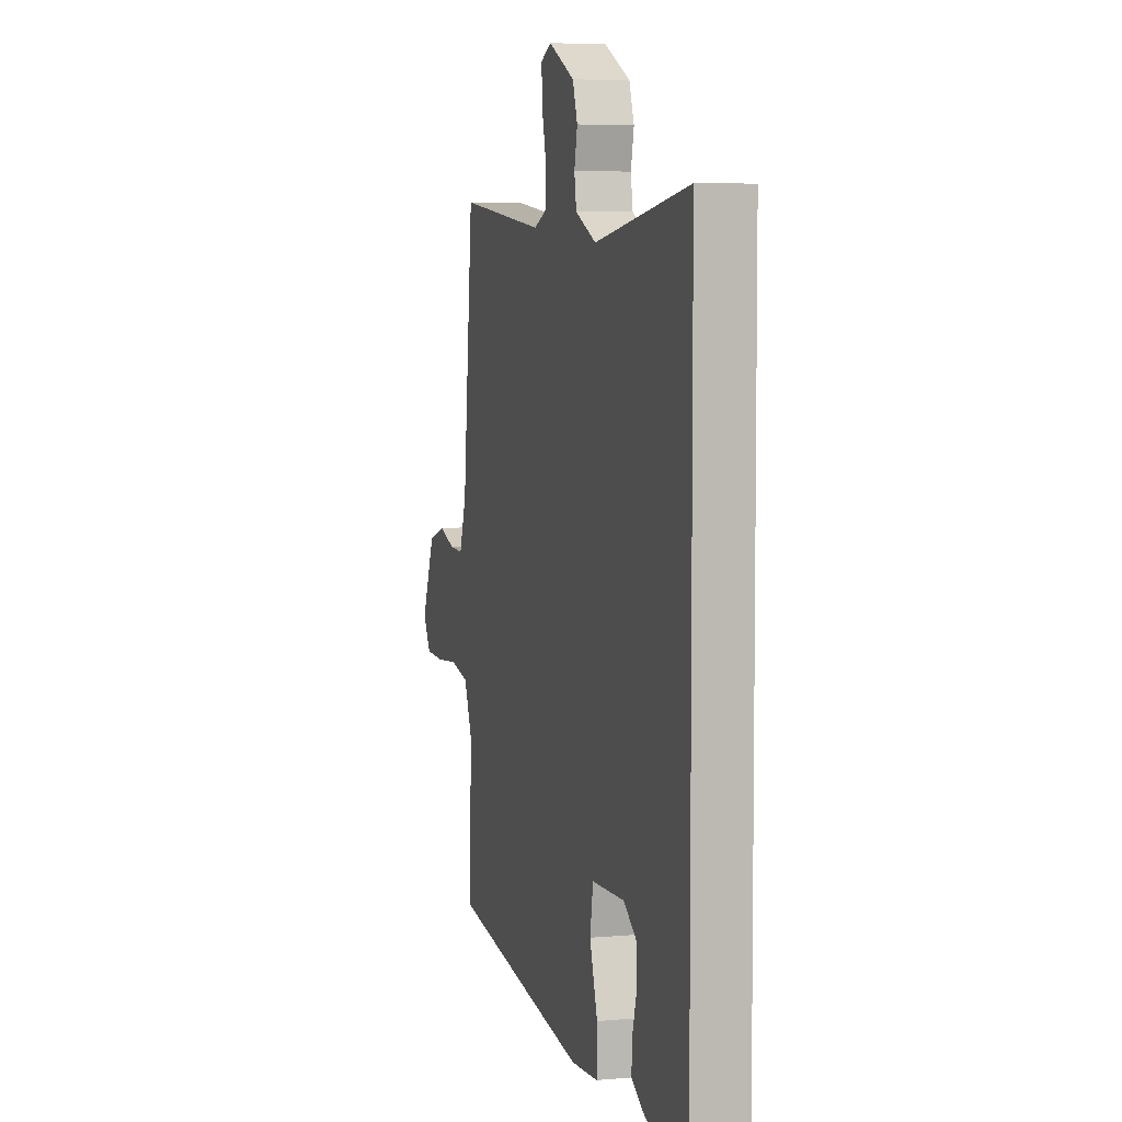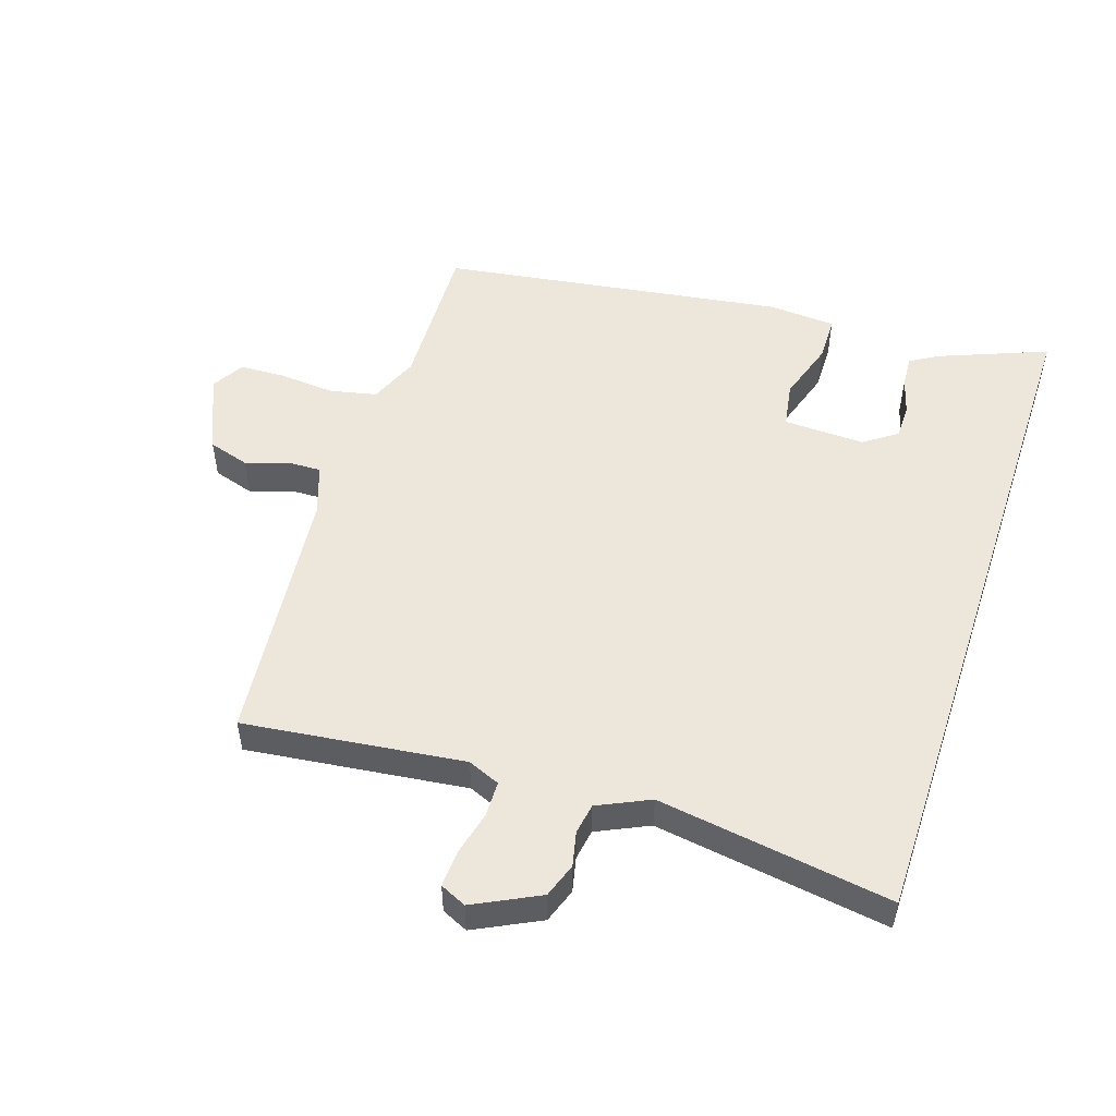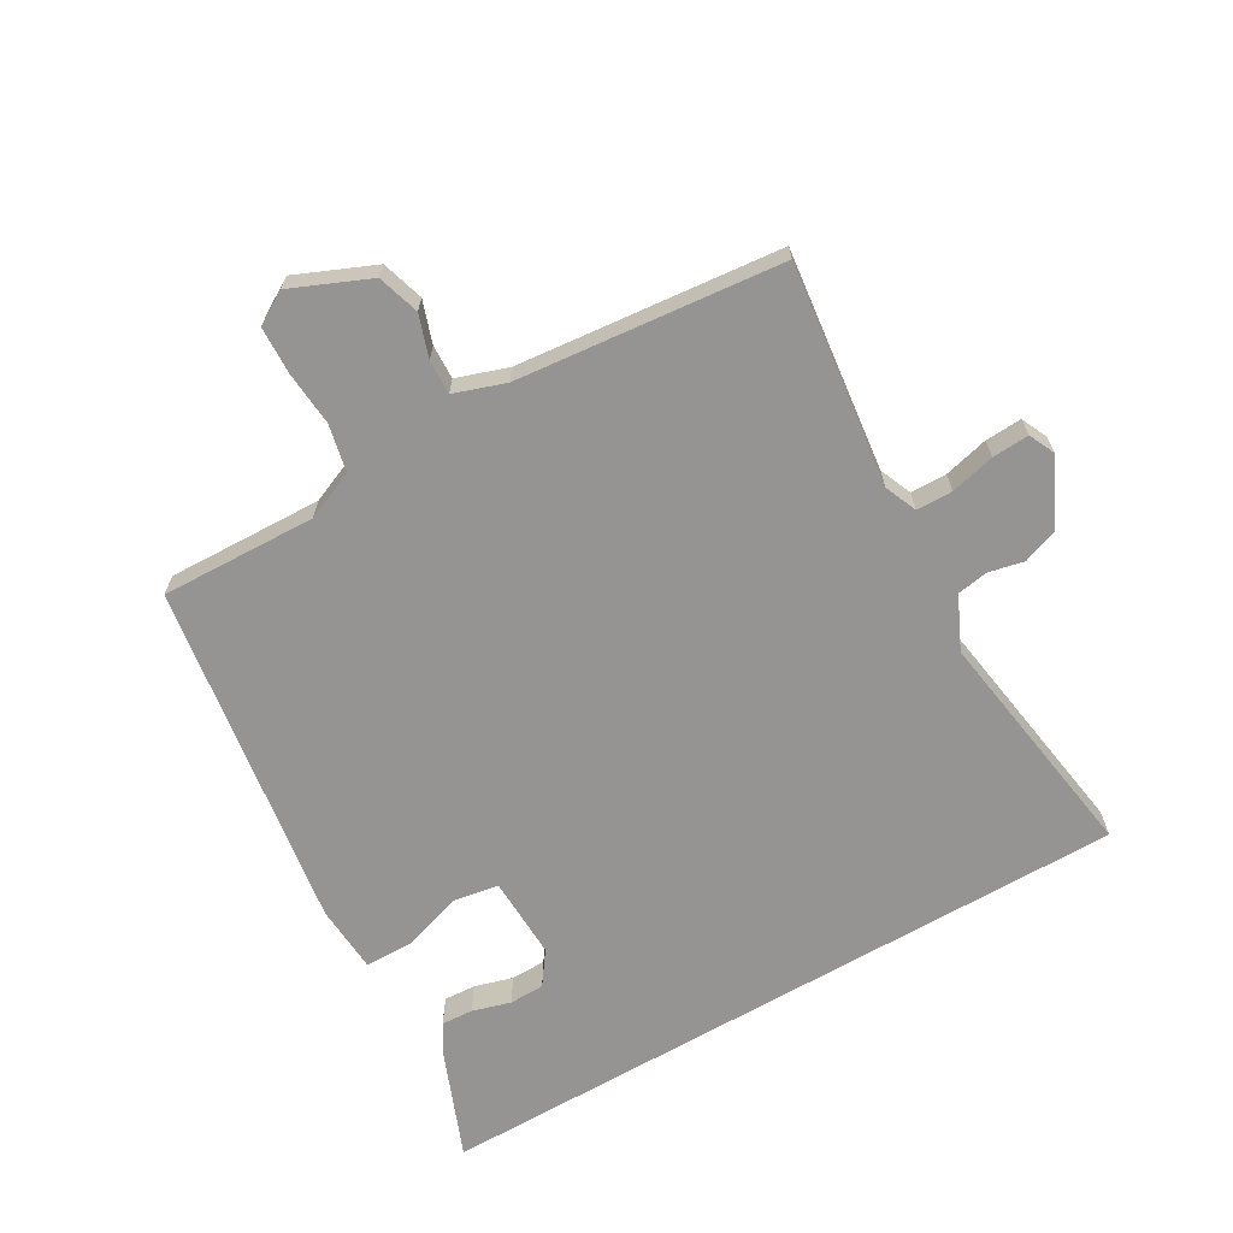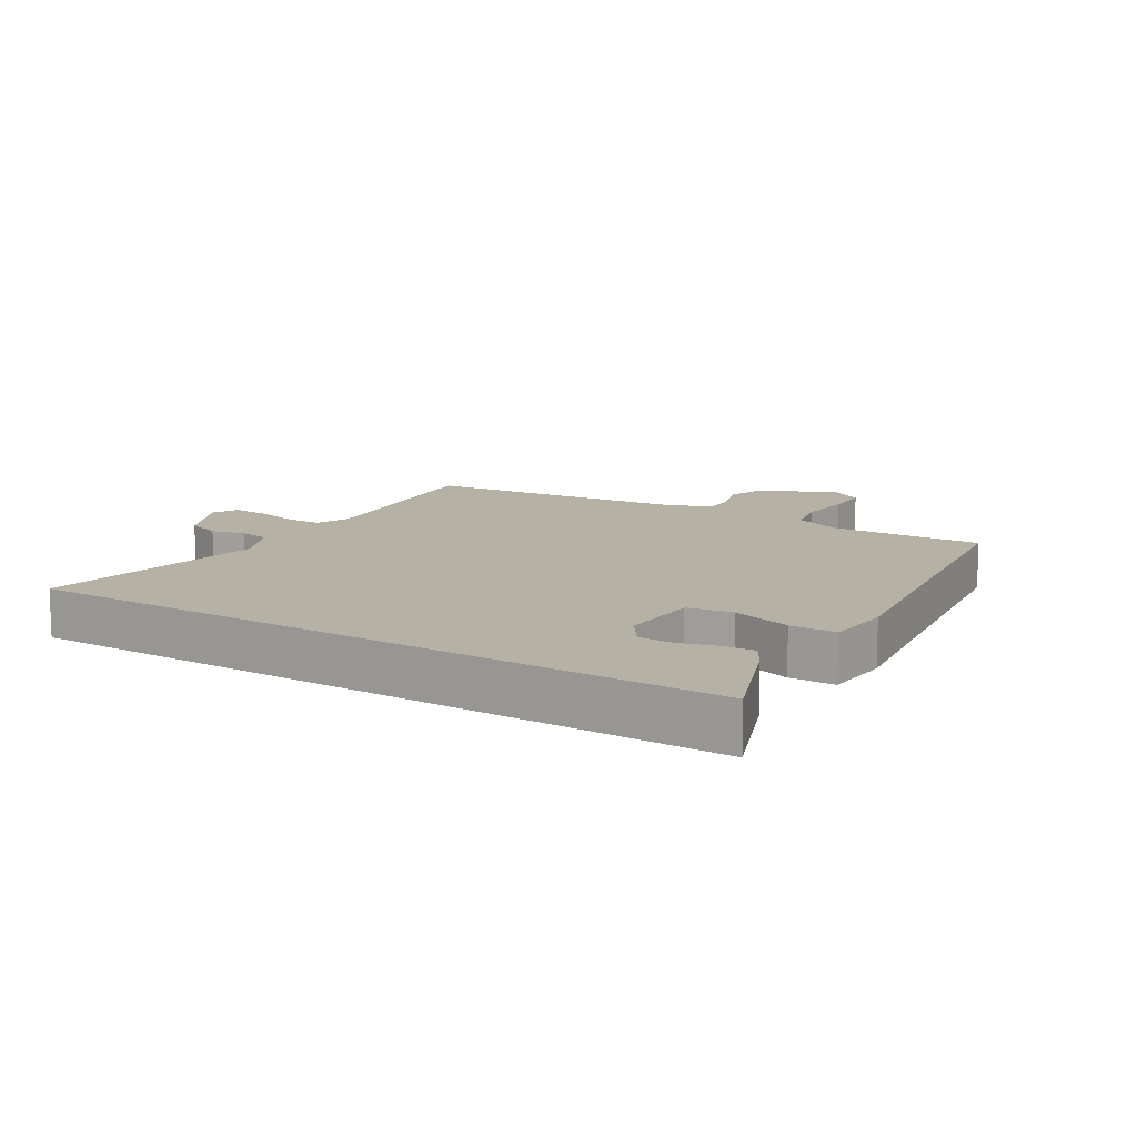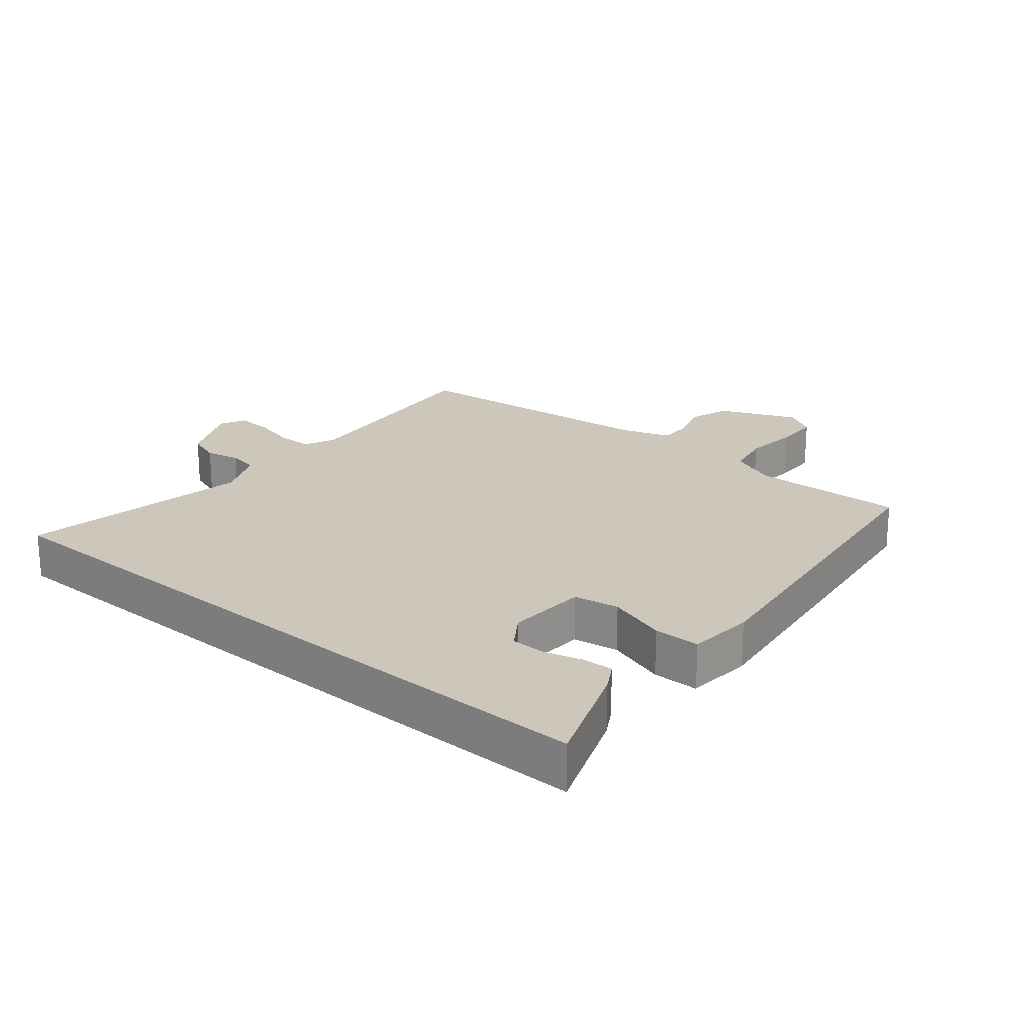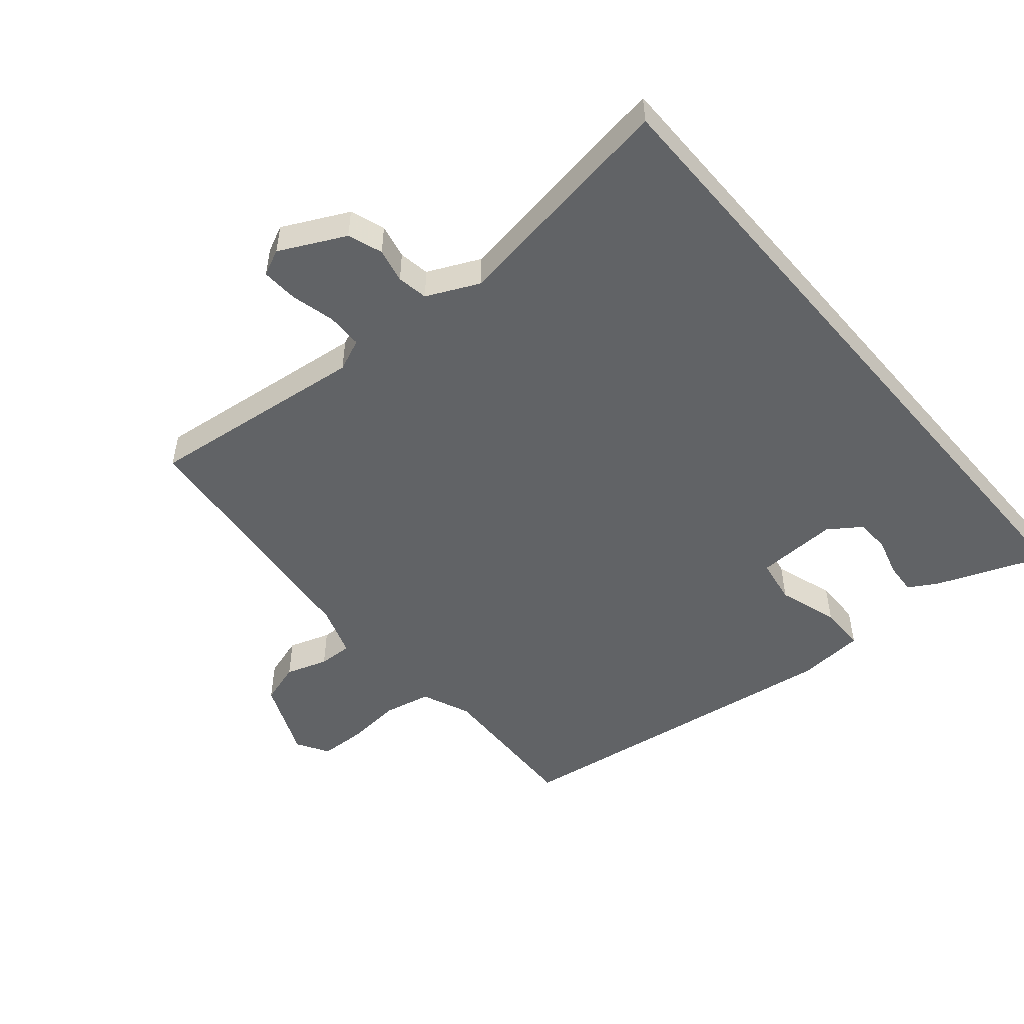
<metadata>
{"format":"obj","ext":"obj","renderer":"f3d","projection":"perspective","resolution":1024,"background":"white","views":[{"elev":5.6,"azim":74.6,"up":"+Z"},{"elev":51.6,"azim":18.3,"up":"+Y"},{"elev":-67.1,"azim":-59.9,"up":"+Y"},{"elev":12.0,"azim":122.3,"up":"+Y"},{"elev":21.4,"azim":130.6,"up":"+Y"},{"elev":-50.8,"azim":40.5,"up":"+Y"}]}
</metadata>
<code>
v -0.479 0.07 0.527
v -0.135 0.07 0.485
v -0.085 0.07 0.506
v -0.084 0.07 0.562
v -0.101 0.07 0.631
v -0.104 0.07 0.688
v -0.063 0.07 0.707
v 0.039 0.07 0.656
v 0.058 0.07 0.602
v 0.046 0.07 0.548
v 0.054 0.07 0.5
v 0.135 0.07 0.462
v 0.5 0.07 0.517
v 0.5 0.07 -0.578
v 0.331 0.07 -0.511
v 0.288 0.07 -0.485
v 0.291 0.07 -0.436
v 0.308 0.07 -0.377
v 0.307 0.07 -0.323
v 0.256 0.07 -0.287
v 0.129 0.07 -0.291
v 0.117 0.07 -0.362
v 0.147 0.07 -0.456
v 0.146 0.07 -0.528
v 0.041 0.07 -0.535
v -0.497 0.07 -0.455
v -0.489 0.07 -0.215
v -0.521 0.07 -0.139
v -0.594 0.07 -0.123
v -0.68 0.07 -0.13
v -0.752 0.07 -0.127
v -0.782 0.07 -0.077
v -0.73 0.07 0.044
v -0.665 0.07 0.064
v -0.6 0.07 0.042
v -0.547 0.07 0.04
v -0.52 0.07 0.119
v -0.479 0 0.527
v -0.135 0 0.485
v -0.085 0 0.506
v -0.084 0 0.562
v -0.101 0 0.631
v -0.104 0 0.688
v -0.063 0 0.707
v 0.039 0 0.656
v 0.058 0 0.602
v 0.046 0 0.548
v 0.054 0 0.5
v 0.135 0 0.462
v 0.5 0 0.517
v 0.5 0 -0.578
v 0.331 0 -0.511
v 0.288 0 -0.485
v 0.291 0 -0.436
v 0.308 0 -0.377
v 0.307 0 -0.323
v 0.256 0 -0.287
v 0.129 0 -0.291
v 0.117 0 -0.362
v 0.147 0 -0.456
v 0.146 0 -0.528
v 0.041 0 -0.535
v -0.497 0 -0.455
v -0.489 0 -0.215
v -0.521 0 -0.139
v -0.594 0 -0.123
v -0.68 0 -0.13
v -0.752 0 -0.127
v -0.782 0 -0.077
v -0.73 0 0.044
v -0.665 0 0.064
v -0.6 0 0.042
v -0.547 0 0.04
v -0.52 0 0.119
f 33 34 35
f 32 33 35
f 31 32 35
f 30 31 35
f 29 30 35
f 28 29 35 36
f 27 28 36 37
f 25 26 27
f 24 25 27
f 23 24 27
f 22 23 27
f 37 1 2
f 27 37 2
f 22 27 2
f 21 22 2
f 16 17 18
f 15 16 18
f 14 15 18
f 14 18 19
f 12 13 14 19
f 11 12 19 20
f 8 9 10
f 7 8 10
f 6 7 10
f 5 6 10
f 4 5 10
f 3 4 10 11
f 11 20 21
f 3 11 21
f 2 3 21
f 72 71 70
f 72 70 69
f 72 69 68
f 72 68 67
f 72 67 66
f 73 72 66 65
f 74 73 65 64
f 64 63 62
f 64 62 61
f 64 61 60
f 64 60 59
f 39 38 74
f 39 74 64
f 39 64 59
f 39 59 58
f 55 54 53
f 55 53 52
f 55 52 51
f 56 55 51
f 56 51 50 49
f 57 56 49 48
f 47 46 45
f 47 45 44
f 47 44 43
f 47 43 42
f 47 42 41
f 48 47 41 40
f 58 57 48
f 58 48 40
f 58 40 39
f 1 38 39 2
f 2 39 40 3
f 3 40 41 4
f 4 41 42 5
f 5 42 43 6
f 6 43 44 7
f 7 44 45 8
f 8 45 46 9
f 9 46 47 10
f 10 47 48 11
f 11 48 49 12
f 12 49 50 13
f 13 50 51 14
f 14 51 52 15
f 15 52 53 16
f 16 53 54 17
f 17 54 55 18
f 18 55 56 19
f 19 56 57 20
f 20 57 58 21
f 21 58 59 22
f 22 59 60 23
f 23 60 61 24
f 24 61 62 25
f 25 62 63 26
f 26 63 64 27
f 27 64 65 28
f 28 65 66 29
f 29 66 67 30
f 30 67 68 31
f 31 68 69 32
f 32 69 70 33
f 33 70 71 34
f 34 71 72 35
f 35 72 73 36
f 36 73 74 37
f 37 74 38 1

</code>
